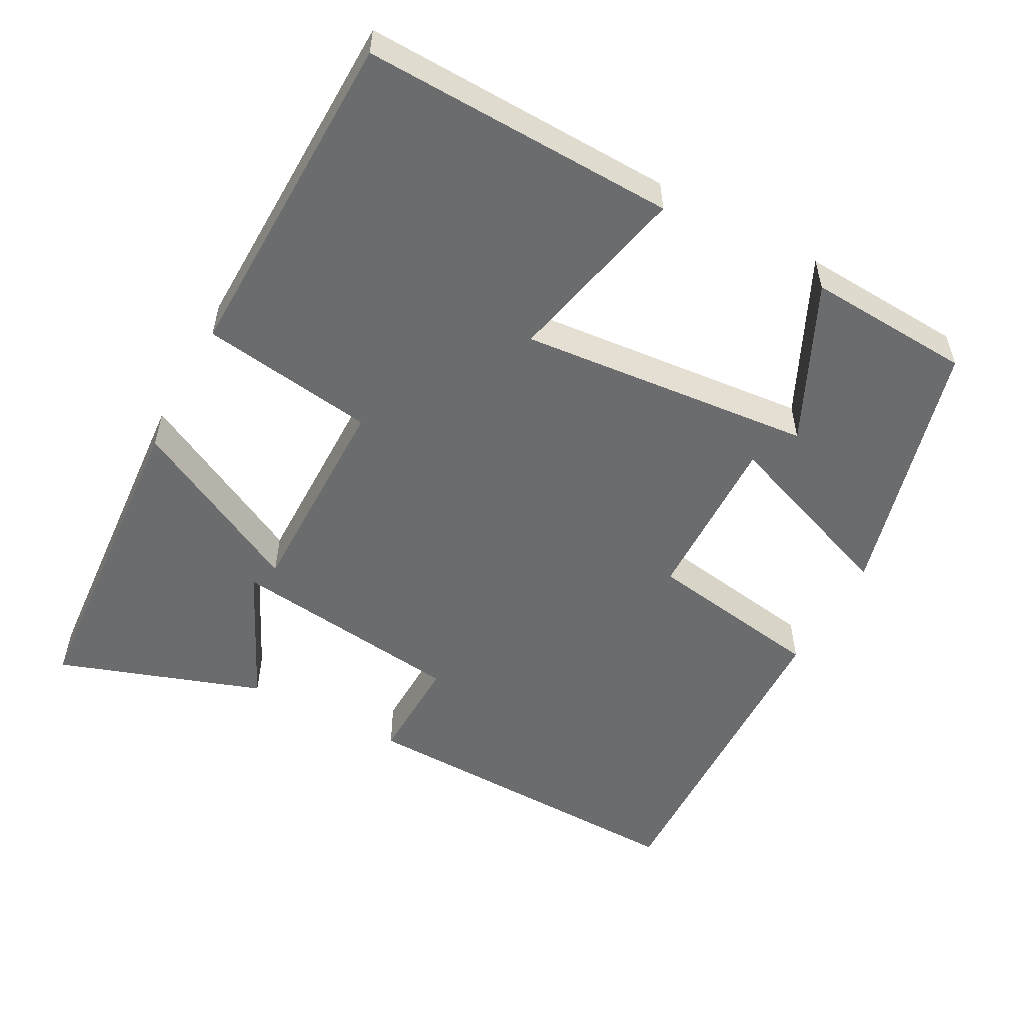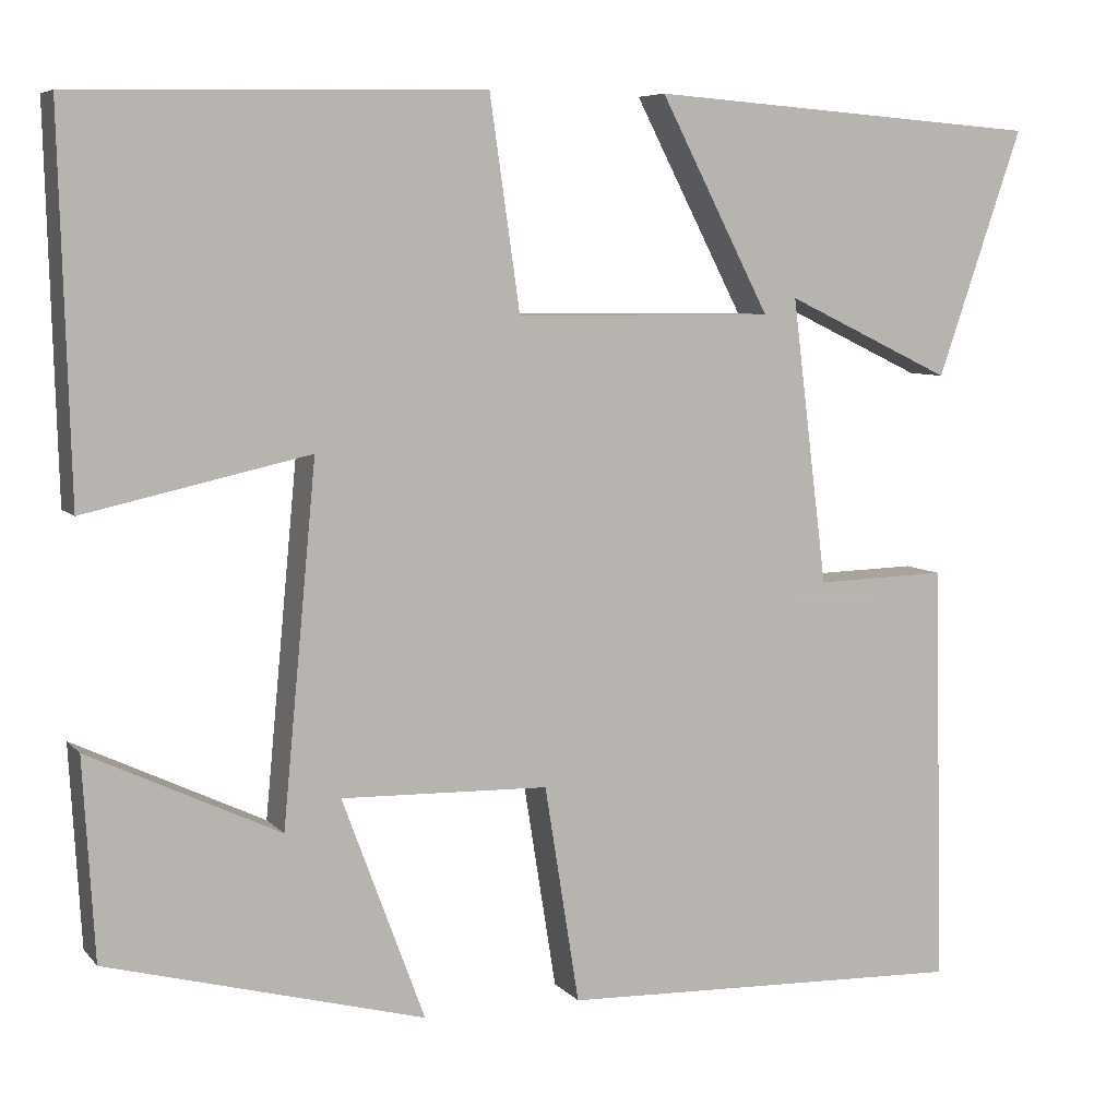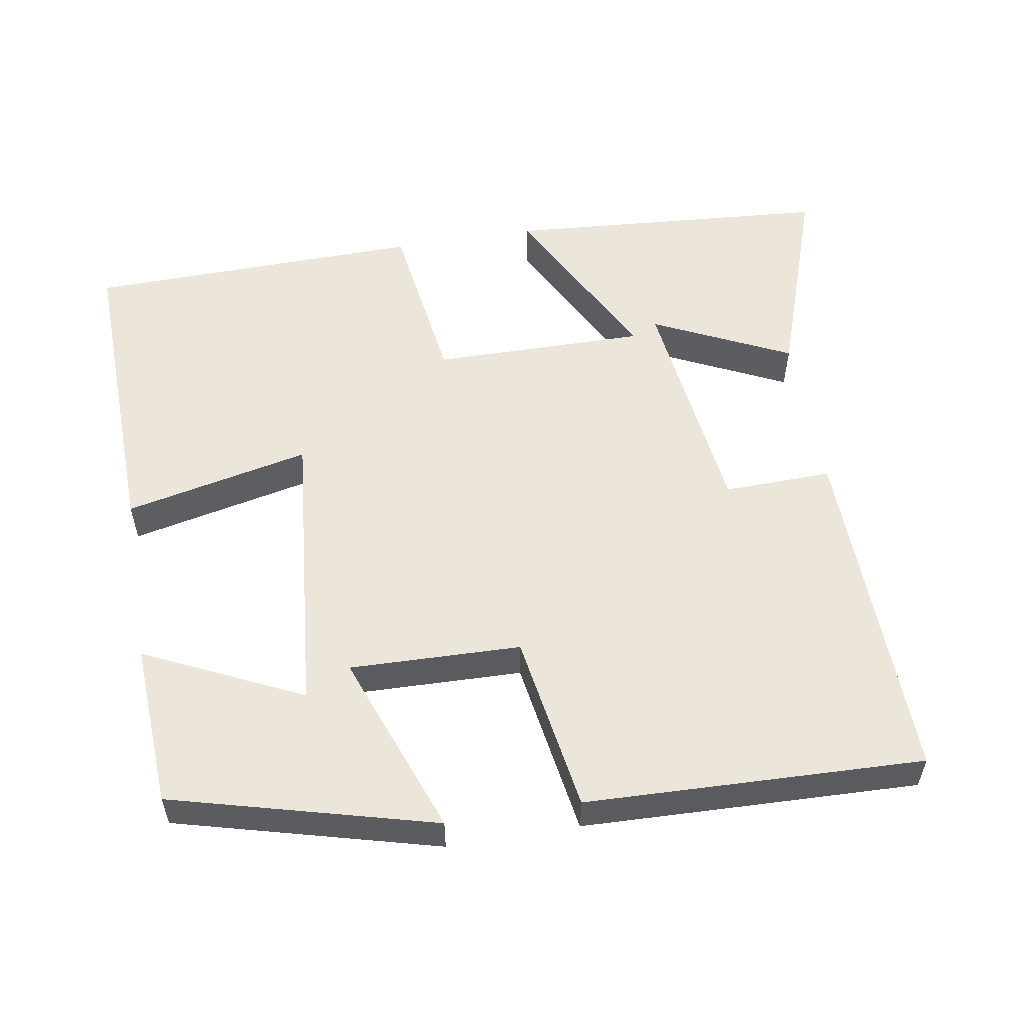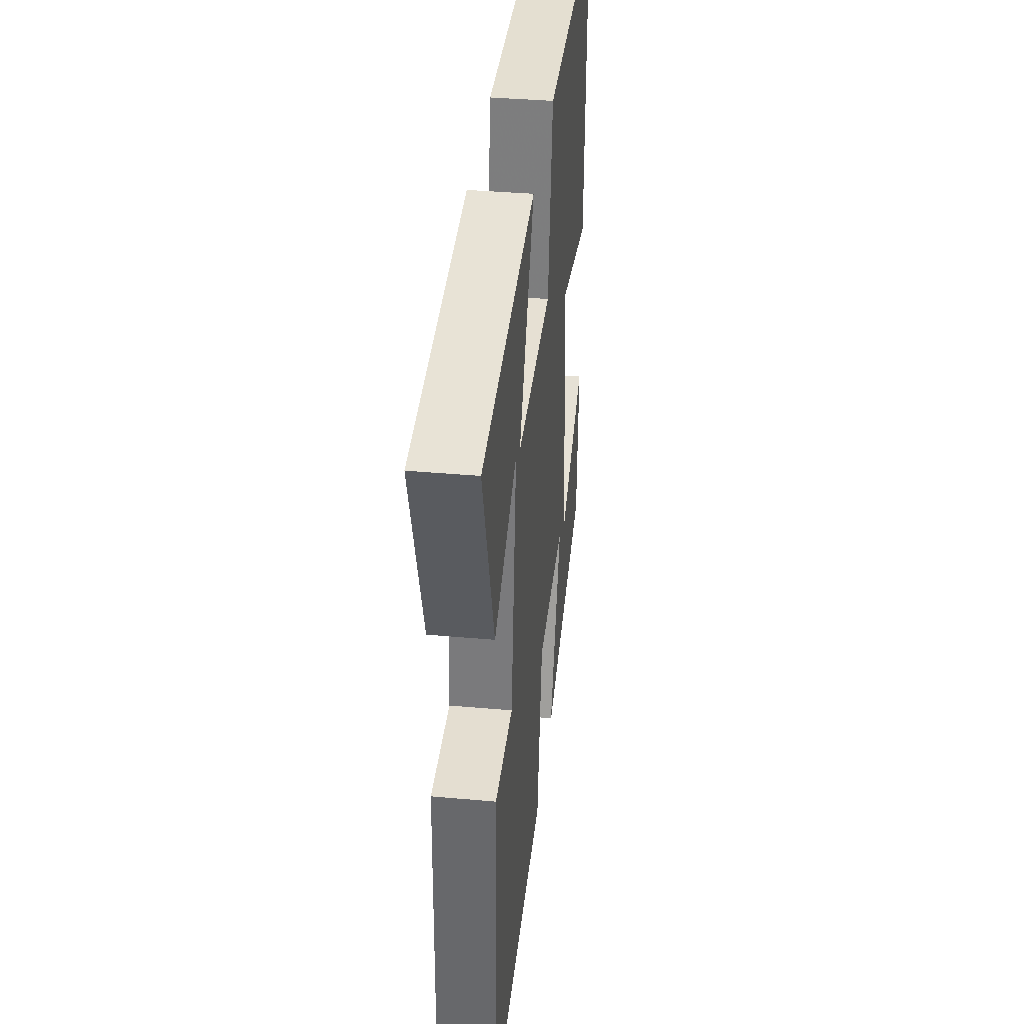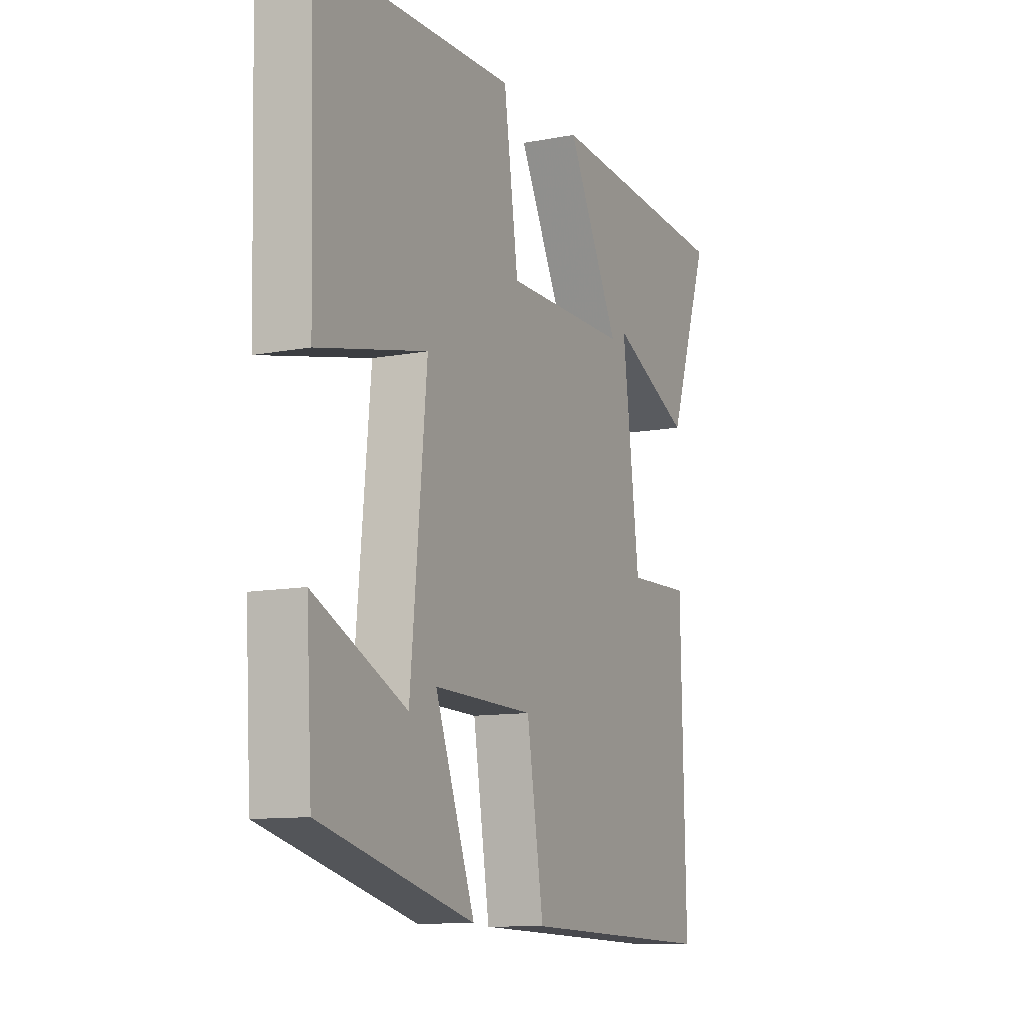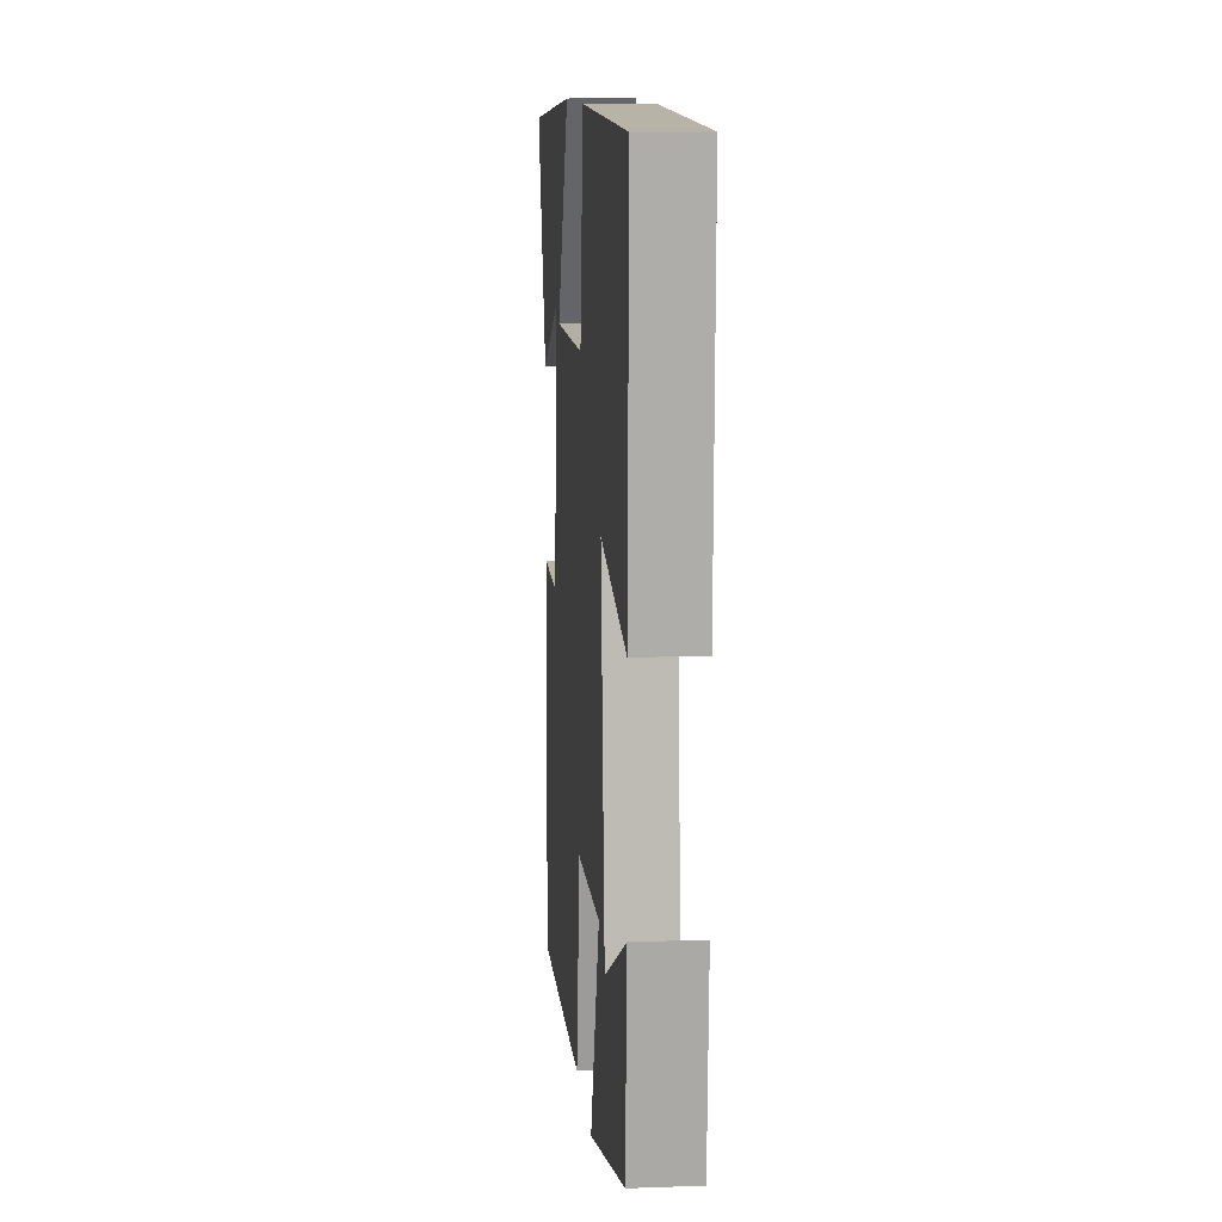
<metadata>
{"format":"obj","ext":"obj","renderer":"f3d","projection":"perspective","resolution":1024,"background":"white","views":[{"elev":-53.6,"azim":61.6,"up":"+Y"},{"elev":6.8,"azim":158.3,"up":"+Z"},{"elev":55.2,"azim":170.5,"up":"+Y"},{"elev":38.0,"azim":-83.5,"up":"+Z"},{"elev":-10.9,"azim":115.5,"up":"+Z"},{"elev":11.5,"azim":84.9,"up":"+Z"}]}
</metadata>
<code>
v -0.511 0.07 -0.515
v -0.5 0.07 -0.04
v -0.352 0.07 -0.044
v -0.312 0.07 0.278
v -0.5 0.07 0.188
v -0.596 0.07 0.467
v -0.151 0.07 0.5
v -0.275 0.07 0.26
v 0.017 0.07 0.262
v 0.051 0.07 0.5
v 0.512 0.07 0.49
v 0.5 0.07 0.064
v 0.247 0.07 0.12
v 0.285 0.07 -0.282
v 0.5 0.07 -0.18
v 0.487 0.07 -0.405
v 0.129 0.07 -0.5
v 0.222 0.07 -0.249
v -0.012 0.07 -0.255
v -0.051 0.07 -0.5
v -0.511 0 -0.515
v -0.5 0 -0.04
v -0.352 0 -0.044
v -0.312 0 0.278
v -0.5 0 0.188
v -0.596 0 0.467
v -0.151 0 0.5
v -0.275 0 0.26
v 0.017 0 0.262
v 0.051 0 0.5
v 0.512 0 0.49
v 0.5 0 0.064
v 0.247 0 0.12
v 0.285 0 -0.282
v 0.5 0 -0.18
v 0.487 0 -0.405
v 0.129 0 -0.5
v 0.222 0 -0.249
v -0.012 0 -0.255
v -0.051 0 -0.5
f 19 20 1 2
f 18 19 2 3
f 16 17 18
f 14 15 16
f 14 16 18
f 13 14 18
f 10 11 12 13
f 9 10 13 18
f 8 9 18 3
f 4 5 6 7
f 4 7 8
f 3 4 8
f 22 21 40 39
f 23 22 39 38
f 38 37 36
f 36 35 34
f 38 36 34
f 38 34 33
f 33 32 31 30
f 38 33 30 29
f 23 38 29 28
f 27 26 25 24
f 28 27 24
f 28 24 23
f 1 21 22 2
f 2 22 23 3
f 3 23 24 4
f 4 24 25 5
f 5 25 26 6
f 6 26 27 7
f 7 27 28 8
f 8 28 29 9
f 9 29 30 10
f 10 30 31 11
f 11 31 32 12
f 12 32 33 13
f 13 33 34 14
f 14 34 35 15
f 15 35 36 16
f 16 36 37 17
f 17 37 38 18
f 18 38 39 19
f 19 39 40 20
f 20 40 21 1

</code>
